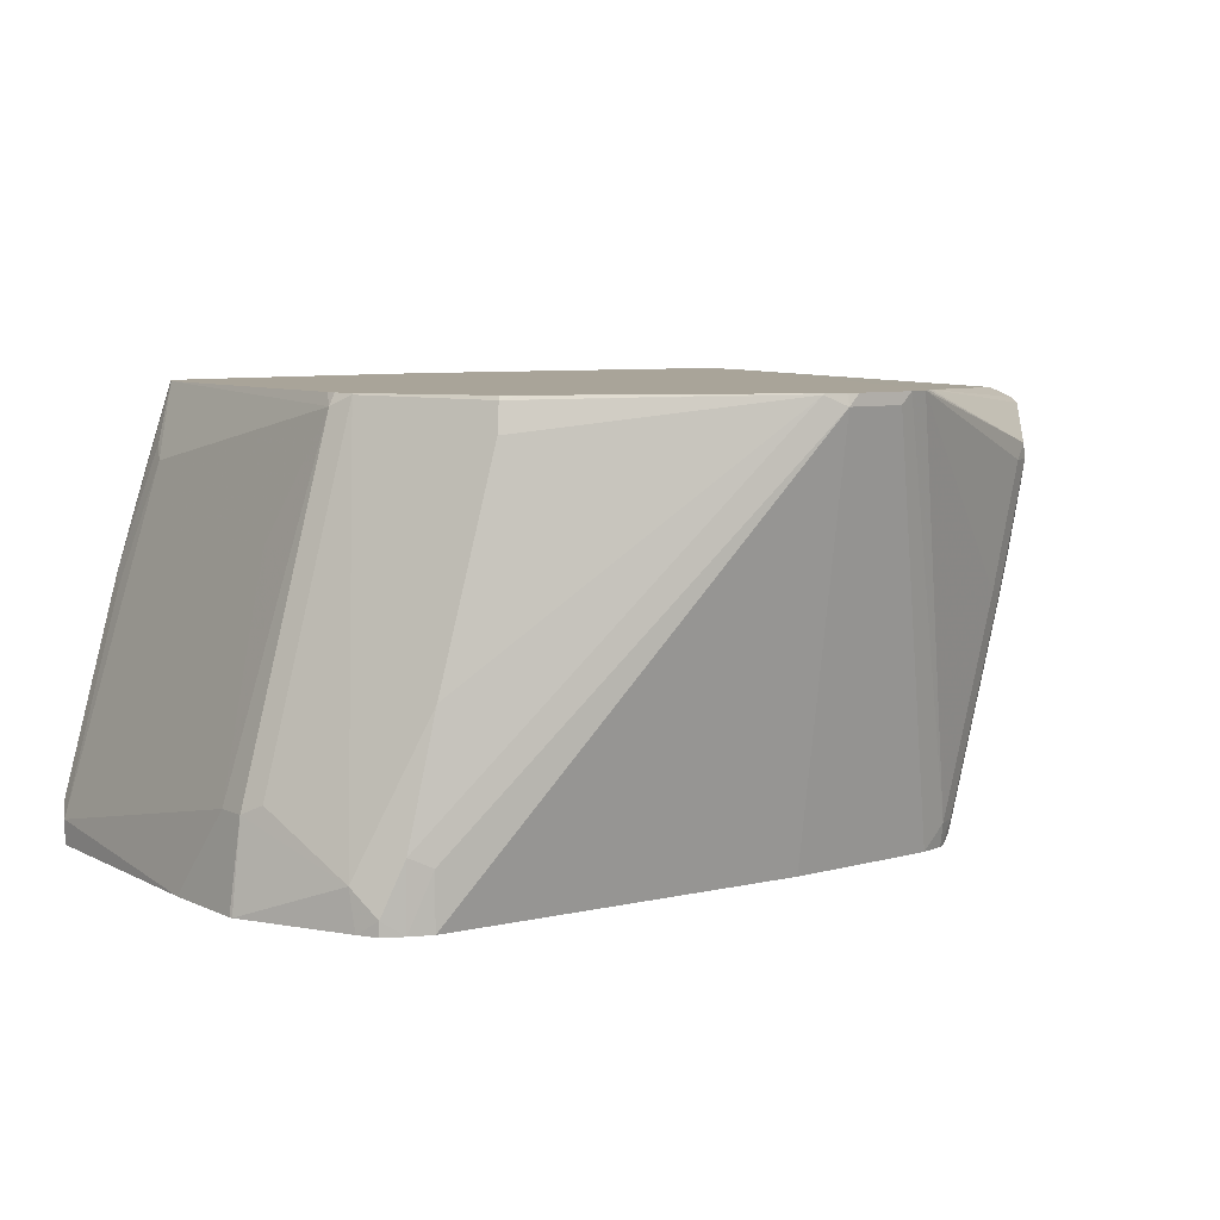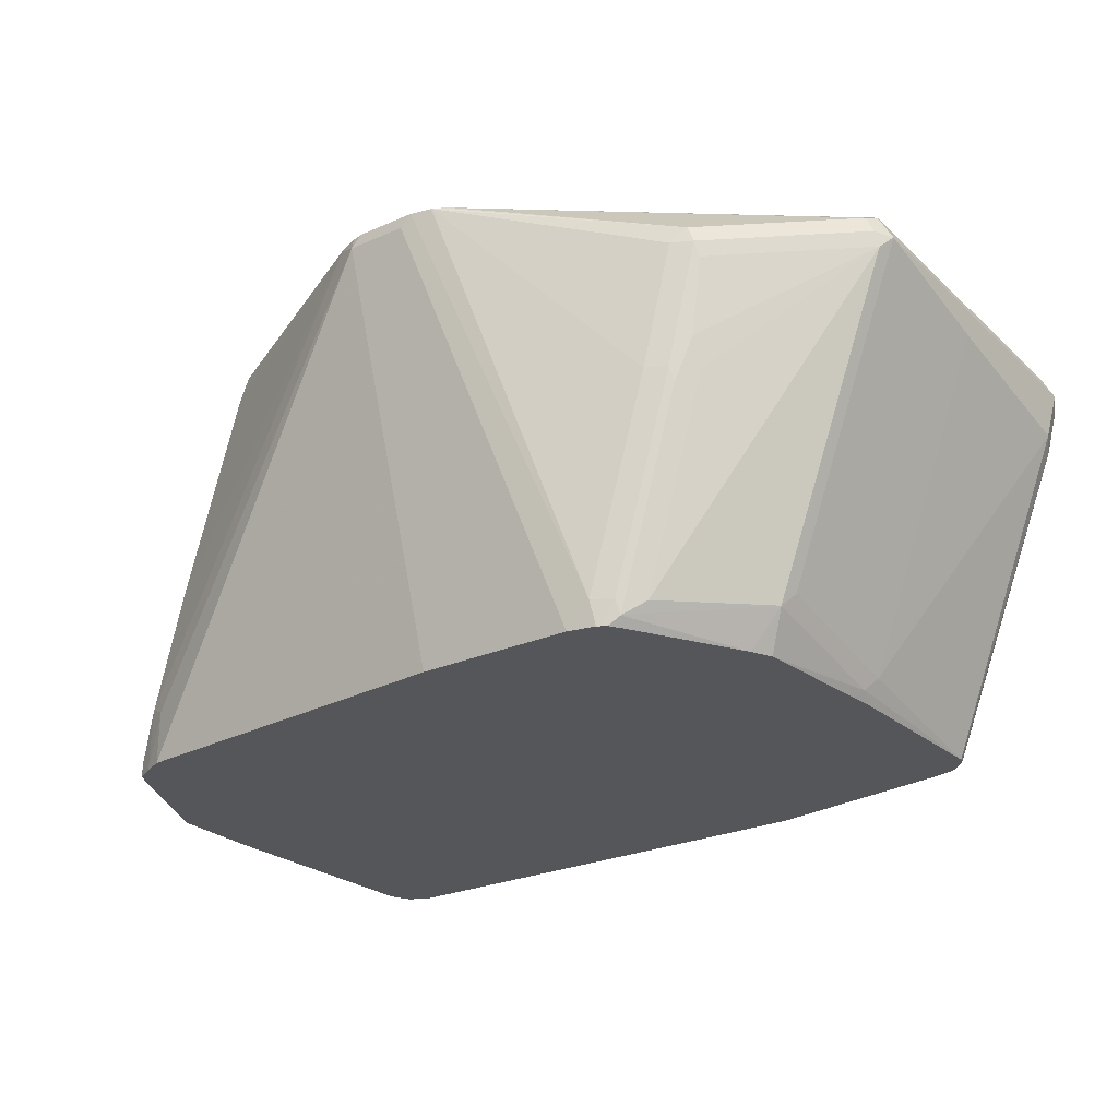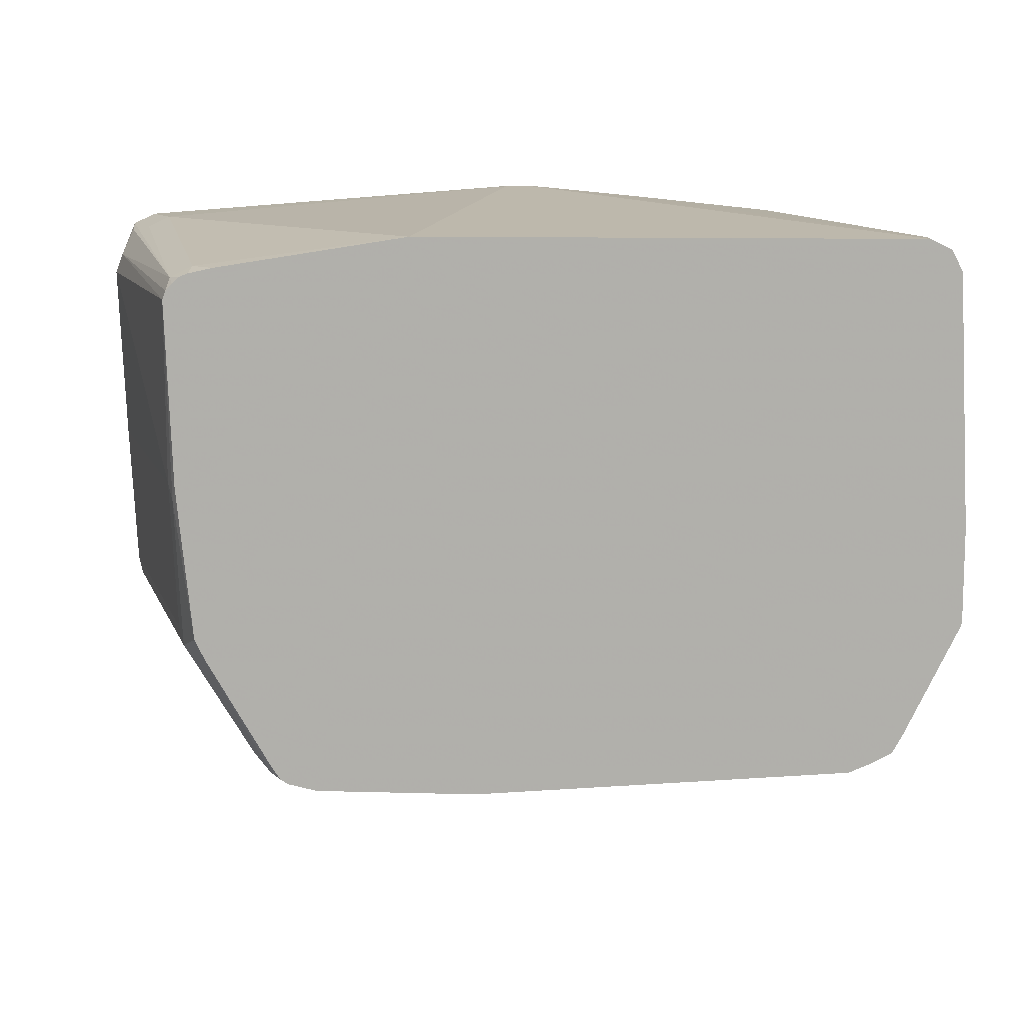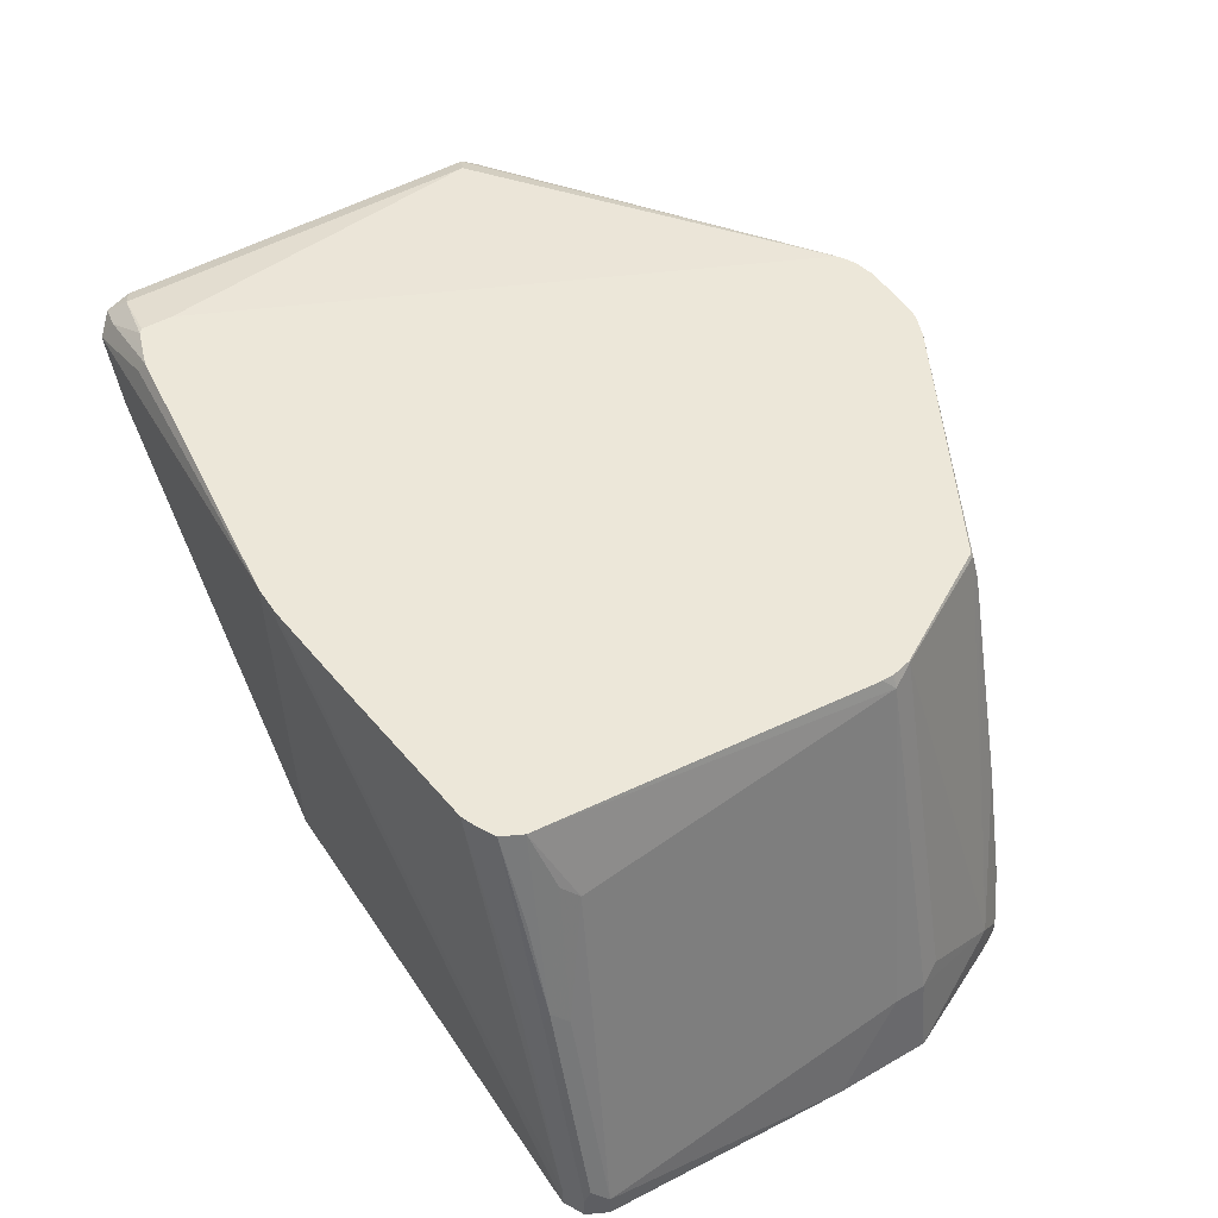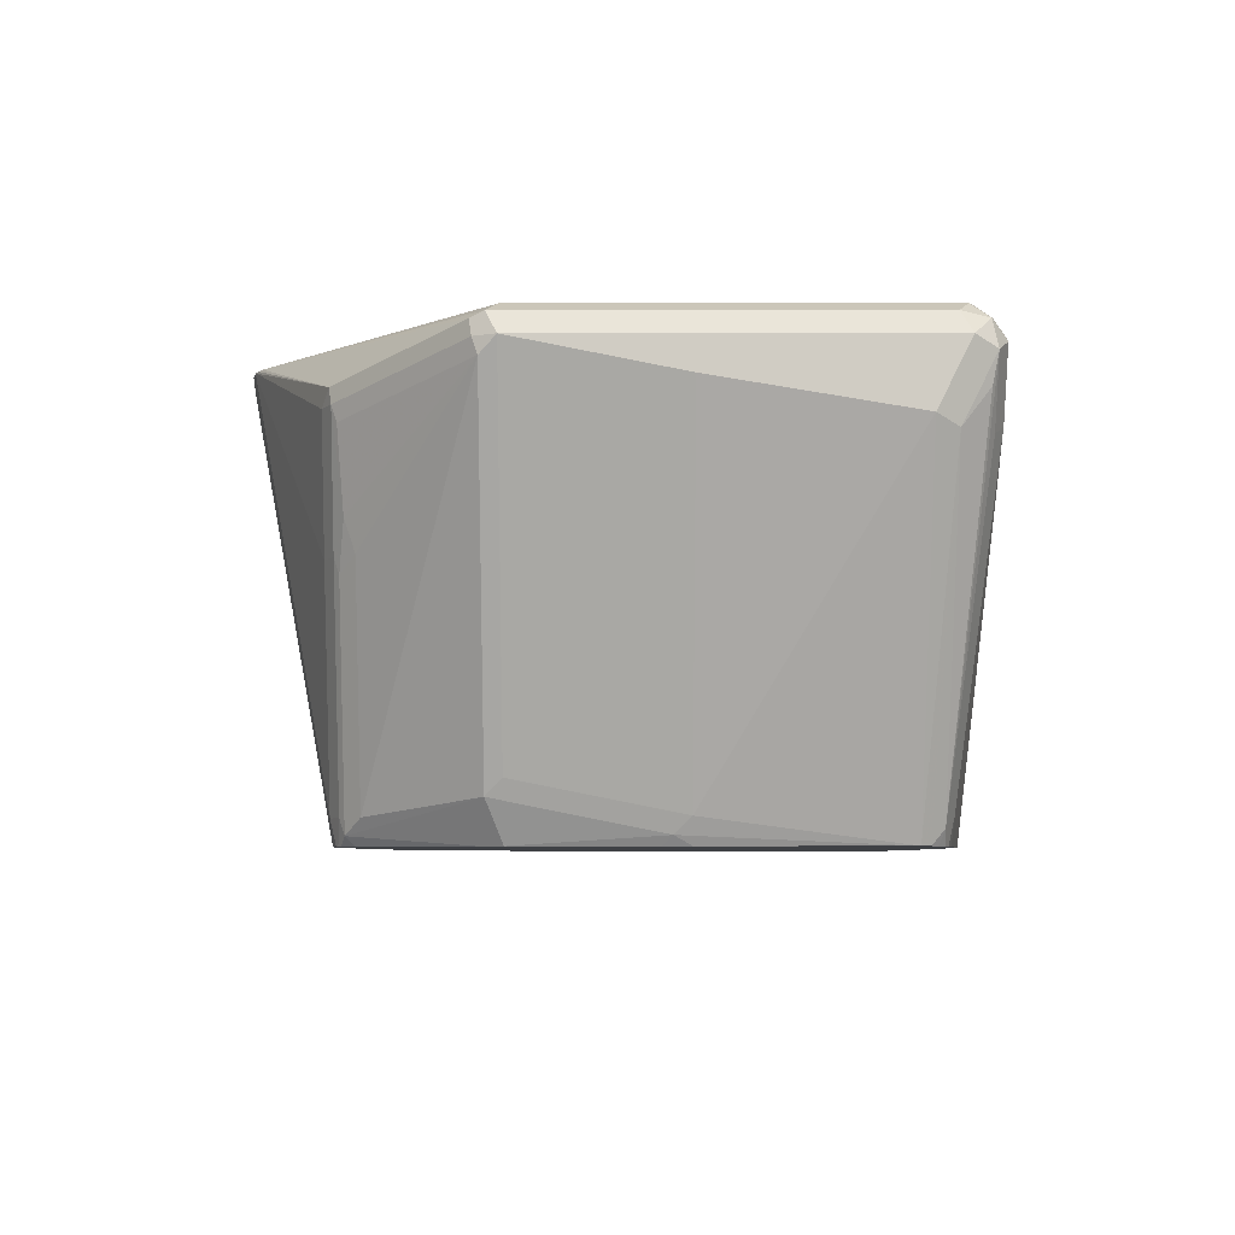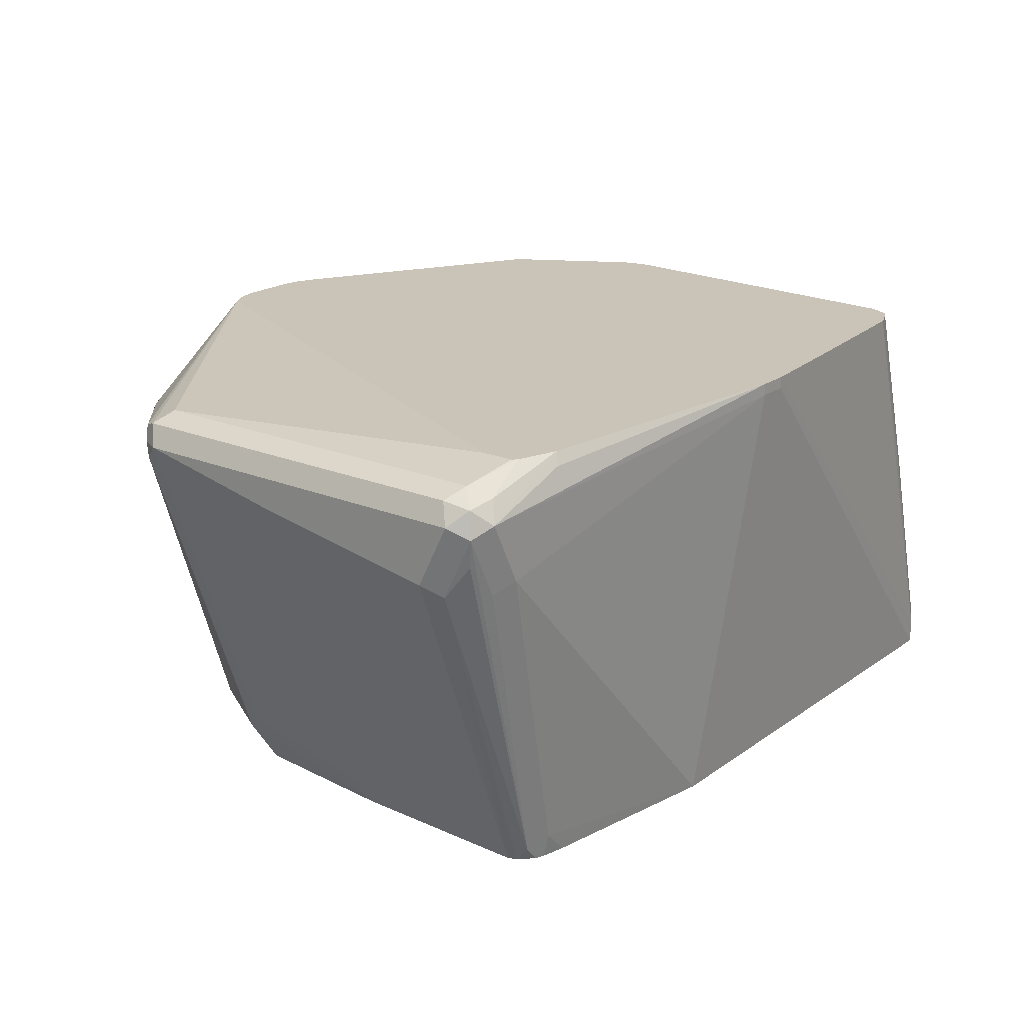
<metadata>
{"format":"obj","ext":"obj","renderer":"f3d","projection":"perspective","resolution":1024,"background":"white","views":[{"elev":7.3,"azim":-37.9,"up":"+Z"},{"elev":-25.7,"azim":35.2,"up":"+Z"},{"elev":10.8,"azim":-176.0,"up":"+Y"},{"elev":49.7,"azim":-122.3,"up":"+Z"},{"elev":-5.7,"azim":90.1,"up":"+Z"},{"elev":19.9,"azim":127.8,"up":"+Z"}]}
</metadata>
<code>
v 0.4172 0.4716 0.5147
v 0.4172 0.4716 0.5079
v 0.3991 0.4716 0.5147
v 0.5951 0.45 0.5147
v 0.5985 0.4534 0.5079
v 0.653 0.4534 0.4897
v 0.3991 0.4716 0.5079
v 0.6348 0.4534 0.4535
v 0.4534 0.4534 0.2577
v 0.1633 0.4534 0.2721
v 0.3333 0.4654 0.5147
v 0.6088 0.4455 0.5147
v 0.6469 0.4474 0.5018
v 0.662 0.4444 0.4988
v 0.6651 0.4474 0.4837
v 0.1633 0.4534 0.2577
v 0.6469 0.4474 0.4474
v 0.5804 0.4353 0.2721
v 0.566 0.4353 0.2577
v 0.1512 0.4474 0.2721
v 0.1996 0.4534 0.399
v 0.2427 0.456 0.5147
v 0.6188 0.4421 0.5147
v 0.653 0.4353 0.5079
v 0.6651 0.4293 0.5018
v 0.6711 0.4353 0.4897
v 0.6651 0.4293 0.4474
v 0.662 0.4444 0.4671
v 0.5925 0.4293 0.2661
v 0.1512 0.4474 0.2577
v 0.5804 0.4321 0.2577
v 0.1497 0.4444 0.2812
v 0.1875 0.4474 0.399
v 0.2283 0.4497 0.5147
v 0.2358 0.4534 0.5147
v 0.6212 0.4398 0.5147
v 0.653 0.2177 0.5079
v 0.6651 0.2117 0.5018
v 0.6711 0.4172 0.4535
v 0.6711 0.2177 0.4897
v 0.5953 0.4172 0.2577
v 0.5934 0.4222 0.2577
v 0.5895 0.4263 0.2577
v 0.5855 0.4301 0.2577
v 0.1464 0.4378 0.2577
v 0.1451 0.4353 0.2721
v 0.1814 0.4353 0.399
v 0.1859 0.4444 0.4081
v 0.2237 0.4474 0.5147
v 0.6212 0.4216 0.5147
v 0.4665 0.08388 0.5147
v 0.4642 0.08052 0.5147
v 0.662 0.2041 0.4988
v 0.6651 0.2056 0.4897
v 0.6711 0.3083 0.4716
v 0.5985 0.3083 0.2721
v 0.6666 0.2086 0.4806
v 0.5985 0.2177 0.2902
v 0.594 0.2993 0.263
v 0.5914 0.3083 0.2577
v 0.1451 0.4353 0.2577
v 0.138 0.2902 0.2577
v 0.1451 0.254 0.3084
v 0.1814 0.2721 0.4353
v 0.1814 0.3627 0.4172
v 0.1996 0.4172 0.4716
v 0.2041 0.4263 0.4806
v 0.2177 0.4353 0.5147
v 0.2041 0.4444 0.4625
v 0.4594 0.07767 0.5147
v 0.5895 0.1315 0.4806
v 0.5925 0.133 0.4716
v 0.594 0.1361 0.4625
v 0.5865 0.1391 0.4172
v 0.5872 0.1451 0.399
v 0.5509 0.1451 0.2721
v 0.594 0.2086 0.2812
v 0.5823 0.2177 0.2577
v 0.59 0.294 0.2577
v 0.138 0.2358 0.2577
v 0.1451 0.2358 0.3084
v 0.1996 0.2358 0.5079
v 0.203 0.2427 0.5147
v 0.4548 0.07541 0.5147
v 0.5804 0.127 0.4716
v 0.5744 0.133 0.399
v 0.5759 0.1361 0.39
v 0.5396 0.1361 0.263
v 0.5761 0.2053 0.2577
v 0.1384 0.2339 0.2577
v 0.1678 0.1723 0.2812
v 0.1512 0.2237 0.3144
v 0.2056 0.2237 0.5139
v 0.2059 0.224 0.5147
v 0.203 0.2358 0.5147
v 0.4422 0.07255 0.5147
v 0.526 0.127 0.2721
v 0.5623 0.127 0.399
v 0.5381 0.133 0.2721
v 0.533 0.1334 0.2577
v 0.5383 0.1414 0.2577
v 0.1692 0.1687 0.2577
v 0.1753 0.1572 0.2661
v 0.2056 0.1512 0.3688
v 0.2419 0.1512 0.4958
v 0.2449 0.1542 0.5124
v 0.2458 0.1551 0.5147
v 0.5116 0.127 0.2577
v 0.4059 0.07255 0.5147
v 0.4353 0.07255 0.5079
v 0.5278 0.1306 0.2577
v 0.5303 0.1318 0.2577
v 0.1753 0.1572 0.2577
v 0.1868 0.151 0.2577
v 0.1875 0.1512 0.2963
v 0.387 0.07861 0.5139
v 0.3877 0.07853 0.5147
v 0.2552 0.15 0.5147
v 0.4172 0.127 0.2577
v 0.3991 0.07408 0.5147
v 0.3991 0.07255 0.5079
v 0.1996 0.1451 0.2902
v 0.1996 0.1451 0.2577
f 57 72 73
f 57 74 75
f 57 73 74
f 57 76 77
f 57 77 58
f 59 77 78
f 59 78 79
f 59 79 60
f 62 80 81
f 62 81 63
f 63 81 82
f 57 75 76
f 72 74 73
f 64 82 66
f 64 66 65
f 66 82 68
f 66 68 67
f 68 82 83
f 70 84 71
f 71 84 85
f 71 85 72
f 72 85 98
f 72 98 86
f 72 86 74
f 56 77 59
f 74 86 87
f 63 82 64
f 56 58 77
f 37 52 38
f 53 72 54
f 74 87 75
f 38 53 54
f 38 54 40
f 38 52 53
f 39 55 56
f 39 56 41
f 40 54 57
f 40 57 58
f 40 58 56
f 40 56 55
f 41 56 59
f 41 59 60
f 46 61 62
f 46 62 63
f 46 63 64
f 46 64 65
f 46 65 66
f 46 66 47
f 47 66 67
f 47 67 48
f 48 67 68
f 48 68 69
f 48 69 49
f 49 69 68
f 52 70 71
f 52 71 53
f 53 71 72
f 54 72 57
f 75 87 76
f 106 116 117
f 76 88 77
f 96 110 108
f 97 108 111
f 97 111 99
f 99 111 112
f 99 112 100
f 102 113 103
f 103 114 115
f 103 115 104
f 103 113 114
f 104 115 116
f 104 116 105
f 105 116 106
f 96 121 110
f 106 117 118
f 108 110 121
f 108 121 119
f 109 120 121
f 114 122 115
f 114 123 122
f 115 122 121
f 115 121 116
f 116 121 120
f 116 120 117
f 119 121 123
f 121 122 123
f 37 51 52
f 106 118 107
f 96 109 121
f 96 108 97
f 94 106 107
f 77 88 89
f 77 89 78
f 80 90 81
f 81 90 91
f 81 91 92
f 81 92 93
f 81 93 82
f 82 93 94
f 82 94 95
f 82 95 83
f 84 96 97
f 84 97 98
f 84 98 85
f 86 98 97
f 86 97 99
f 86 99 87
f 87 99 88
f 88 99 100
f 88 100 101
f 88 101 89
f 91 93 92
f 91 102 103
f 91 103 104
f 91 104 105
f 91 105 106
f 91 106 93
f 93 106 94
f 76 87 88
f 37 50 51
f 90 102 91
f 33 49 34
f 2 9 16
f 2 16 7
f 3 7 16
f 3 16 10
f 3 10 11
f 4 12 13
f 4 13 6
f 4 6 5
f 6 13 14
f 6 14 15
f 6 15 17
f 6 17 8
f 2 8 9
f 8 17 29
f 8 18 9
f 9 18 19
f 9 19 31
f 9 31 44
f 9 44 43
f 9 43 42
f 9 42 41
f 9 41 60
f 9 60 79
f 9 79 78
f 9 78 89
f 9 89 101
f 8 29 18
f 2 6 8
f 1 5 6
f 1 4 5
f 33 48 49
f 1 2 7
f 1 7 3
f 1 3 11
f 1 11 22
f 1 22 35
f 1 35 34
f 1 34 49
f 1 49 68
f 1 68 83
f 1 83 95
f 1 95 94
f 1 94 107
f 1 107 118
f 1 118 117
f 1 117 120
f 1 120 109
f 1 109 96
f 1 96 84
f 1 84 70
f 1 70 52
f 1 52 51
f 1 51 50
f 1 50 36
f 1 36 23
f 1 23 12
f 1 12 4
f 9 101 100
f 9 100 112
f 1 6 2
f 9 111 108
f 20 32 33
f 21 33 34
f 21 34 35
f 21 35 22
f 23 36 24
f 24 36 50
f 24 50 37
f 24 37 38
f 24 38 25
f 25 38 40
f 25 40 26
f 26 40 55
f 26 55 39
f 27 39 41
f 27 41 42
f 27 42 29
f 27 29 28
f 29 42 43
f 29 43 44
f 29 44 31
f 30 45 32
f 32 45 61
f 32 61 46
f 32 46 47
f 32 47 48
f 9 112 111
f 32 48 33
f 20 30 32
f 18 31 19
f 26 39 27
f 9 61 45
f 9 119 123
f 18 29 31
f 9 123 114
f 9 114 113
f 9 113 102
f 9 102 90
f 9 90 80
f 9 80 62
f 9 62 61
f 9 45 30
f 9 30 16
f 10 16 30
f 10 30 20
f 10 20 33
f 9 108 119
f 15 28 29
f 15 29 17
f 10 33 21
f 15 27 28
f 15 26 27
f 14 24 25
f 14 25 26
f 14 26 15
f 13 23 24
f 13 24 14
f 12 23 13
f 10 22 11
f 10 21 22

</code>
